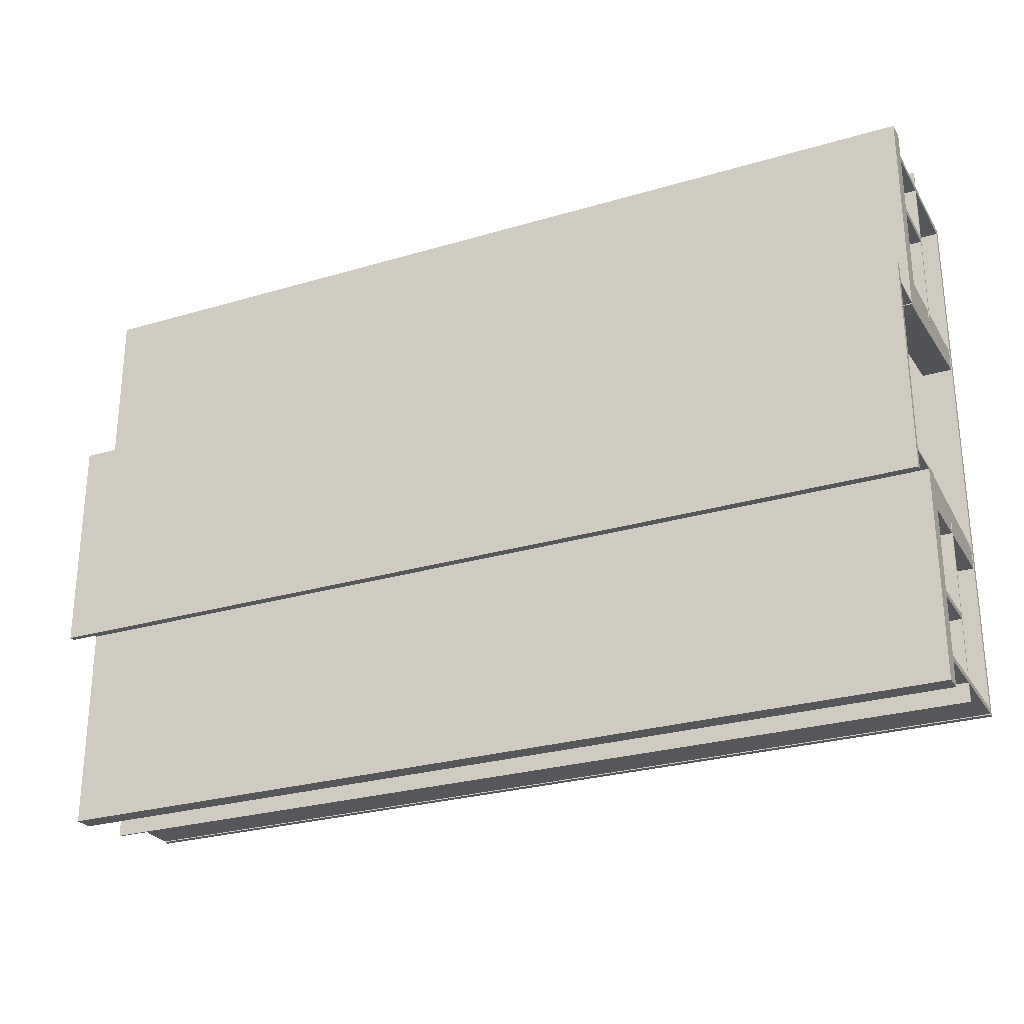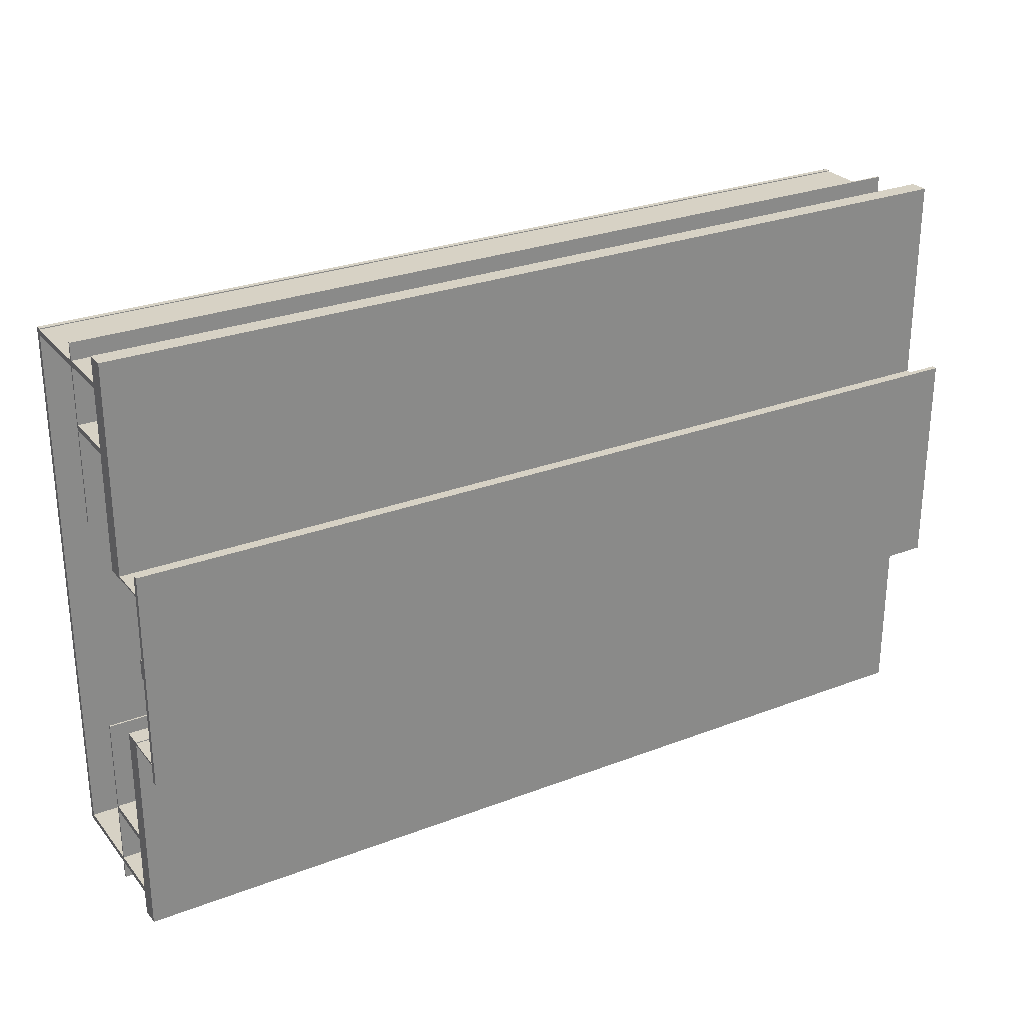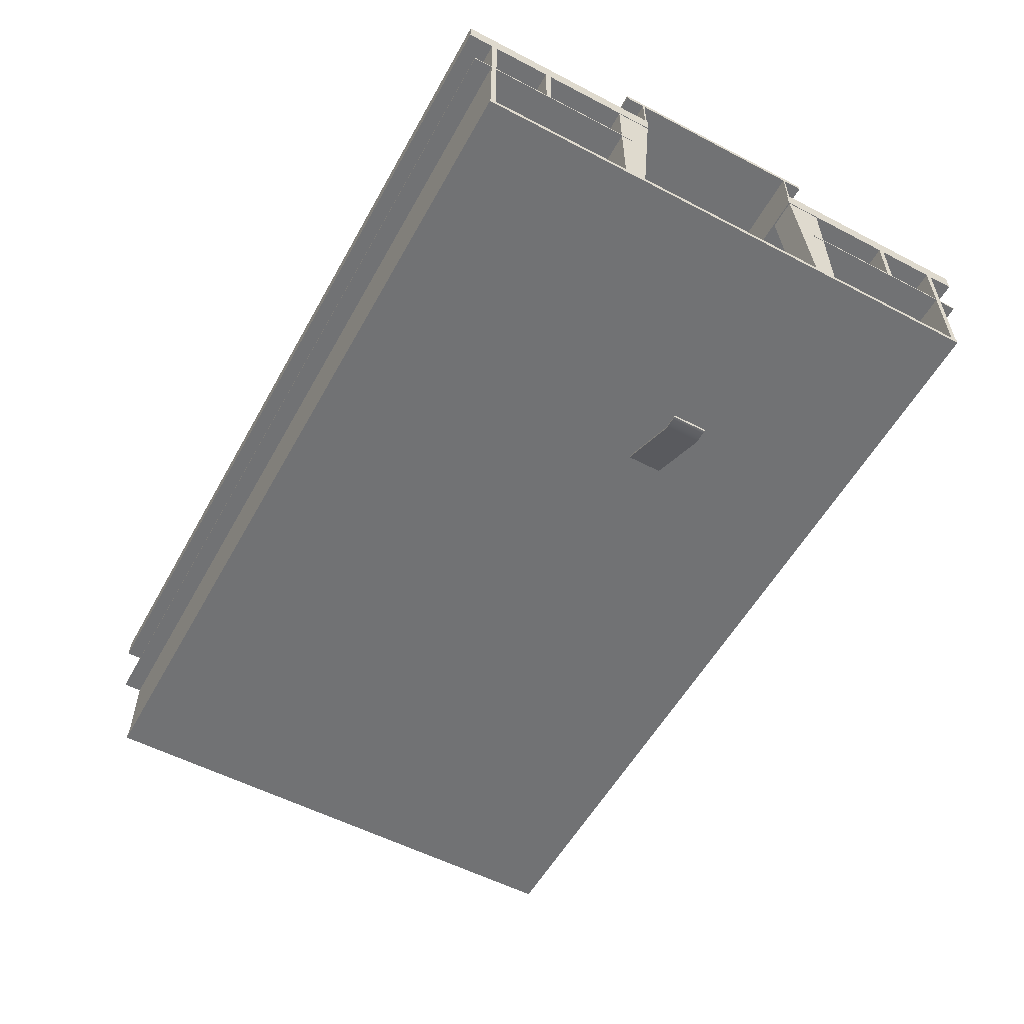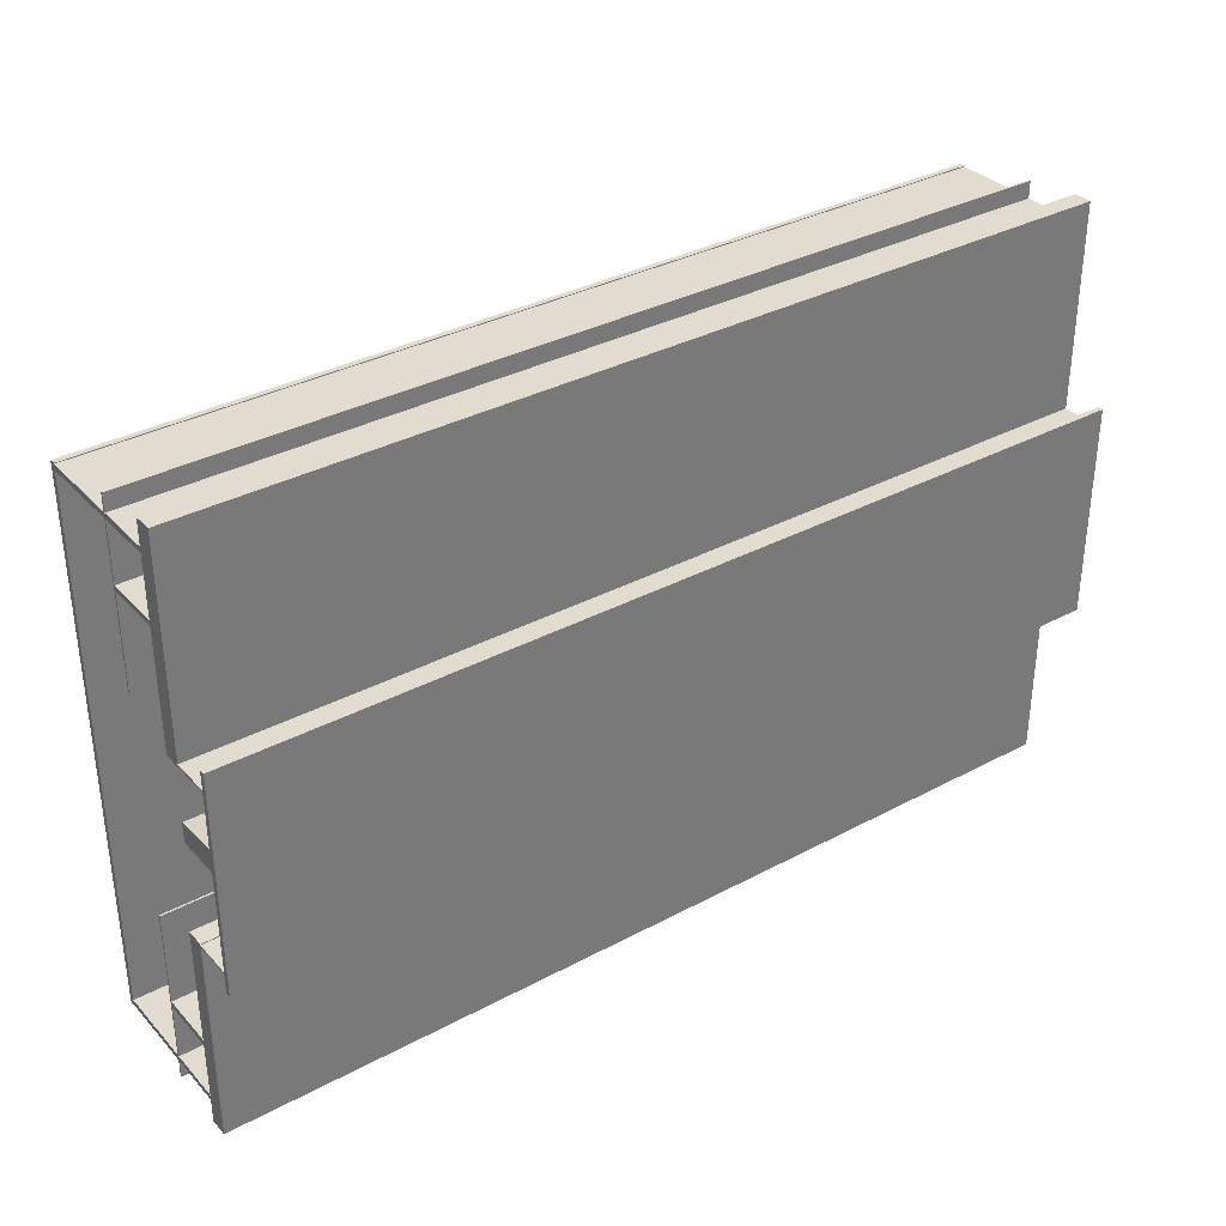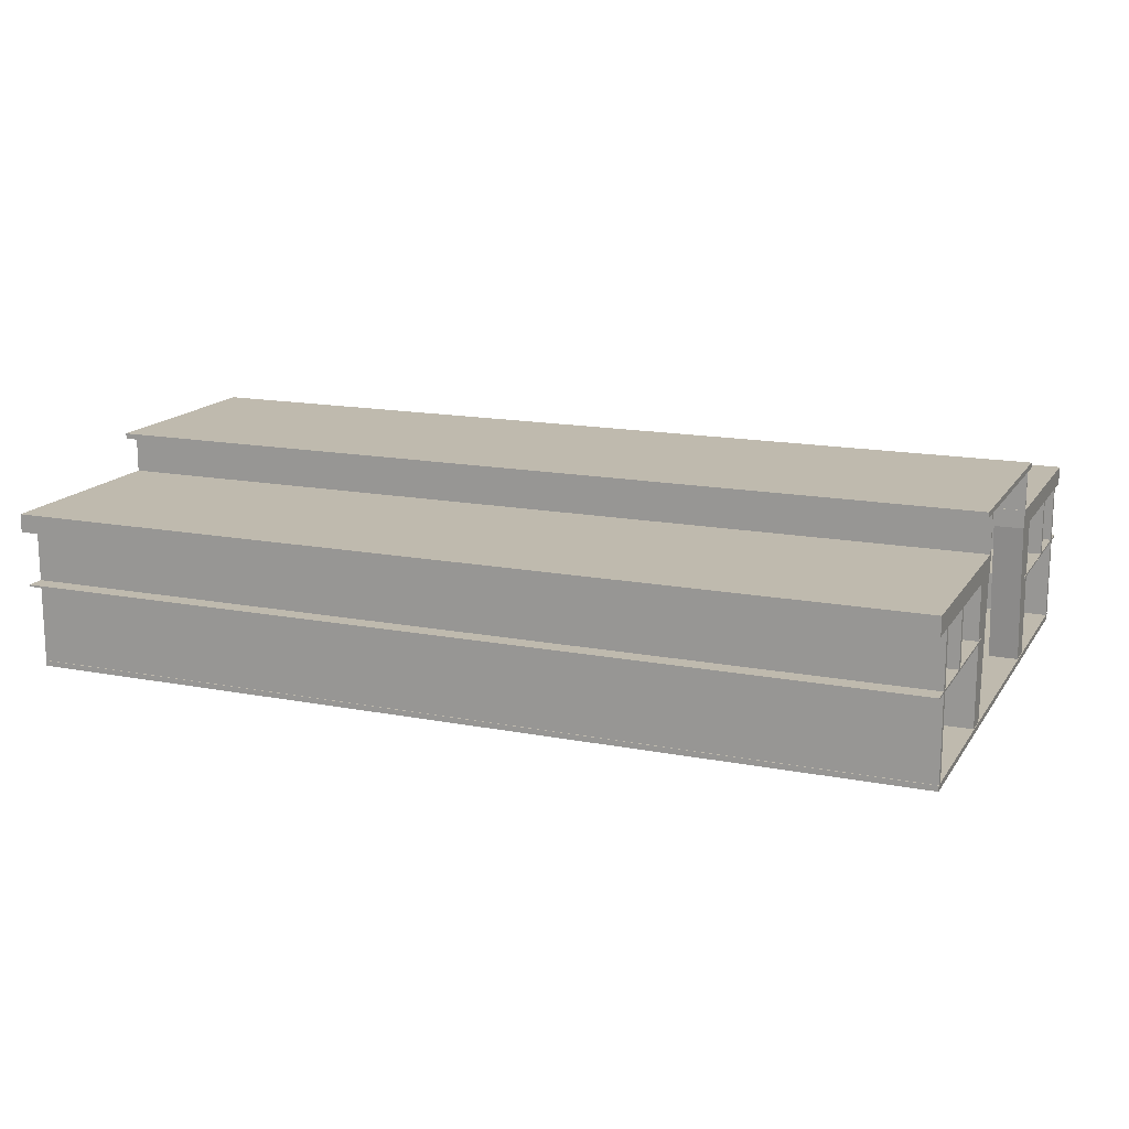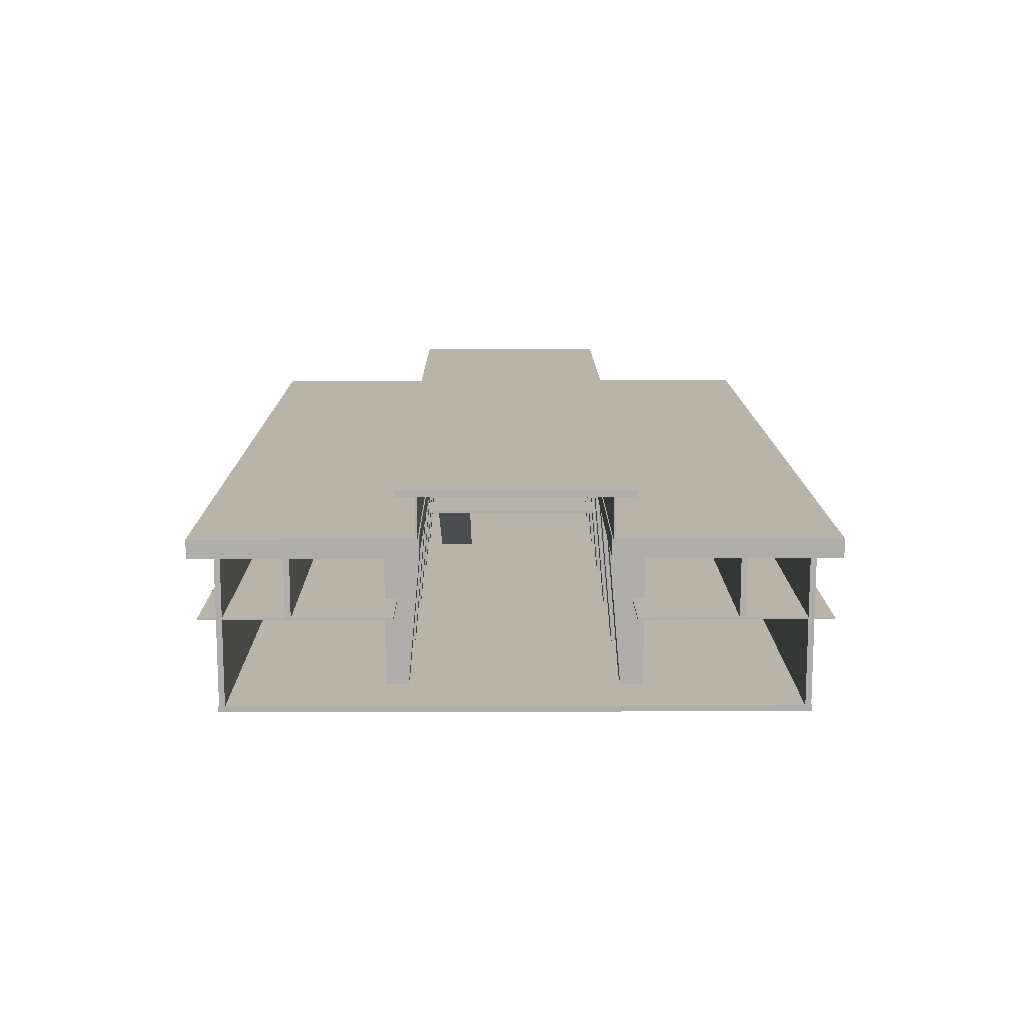
<metadata>
{"format":"obj","ext":"obj","renderer":"f3d","projection":"perspective","resolution":1024,"background":"white","views":[{"elev":-27.0,"azim":-155.2,"up":"+Z"},{"elev":27.3,"azim":149.4,"up":"+Z"},{"elev":-55.6,"azim":-118.7,"up":"+Y"},{"elev":34.3,"azim":144.2,"up":"+Z"},{"elev":15.5,"azim":-157.9,"up":"+Y"},{"elev":13.0,"azim":89.6,"up":"+Y"}]}
</metadata>
<code>
g default
v -250 -1.5 150
v 250 -1.5 150
v -250 1.5 150
v 250 1.5 150
v -250 1.5 -150
v 250 1.5 -150
v -250 -1.5 -150
v 250 -1.5 -150
g pCube1
f 1 2 4 3
f 3 4 6 5
f 5 6 8 7
f 7 8 2 1
f 2 8 6 4
f 7 1 3 5
g default
v -250 109.5 60
v 250 109.5 60
v -250 112.5 60
v 250 112.5 60
v -250 112.5 -60
v 250 112.5 -60
v -250 109.5 -60
v 250 109.5 -60
g pCube2
f 9 10 12 11
f 11 12 14 13
f 13 14 16 15
f 15 16 10 9
f 10 16 14 12
f 15 9 11 13
g default
v -250 46.83 111
v 250 46.83 111
v -250 47.83 111
v 250 47.83 111
v -250 47.83 61
v 250 47.83 61
v -250 46.83 61
v 250 46.83 61
g pCube5
f 17 18 20 19
f 19 20 22 21
f 21 22 24 23
f 23 24 18 17
f 18 24 22 20
f 23 17 19 21
g default
v -250 46.83 -61
v 250 46.83 -61
v -250 47.83 -61
v 250 47.83 -61
v -250 47.83 -111
v 250 47.83 -111
v -250 46.83 -111
v 250 46.83 -111
g pCube6
f 25 26 28 27
f 27 28 30 29
f 29 30 32 31
f 31 32 26 25
f 26 32 30 28
f 31 25 27 29
g default
v -12.5 46.83 68.33
v 12.5 46.83 68.33
v -12.5 47.83 68.33
v 12.5 47.83 68.33
v -12.5 47.83 -68.33
v 12.5 47.83 -68.33
v -12.5 46.83 -68.33
v 12.5 46.83 -68.33
g pCube7
f 33 34 36 35
f 35 36 38 37
f 37 38 40 39
f 39 40 34 33
f 34 40 38 36
f 39 33 35 37
g default
v -142.3 -23.8 46.84
v -11.77 46.56 46.84
v -142.8 -22.94 46.84
v -12.27 47.43 46.84
v -142.8 -22.94 26.84
v -12.27 47.43 26.84
v -142.3 -23.8 26.84
v -11.77 46.56 26.84
v -133.6 -23.8 46.84
v -133.6 -23.8 26.84
v -134.1 -22.93 26.84
v -134.1 -22.93 46.84
g pCube9
f 52 49 42 44
f 51 52 44 46
f 50 51 46 48
f 49 50 48 42
f 42 48 46 44
f 47 41 43 45
f 47 50 49 41
f 45 51 50 47
f 43 52 51 45
f 41 49 52 43
g default
v -250 -1.382 149.5
v 250 -1.382 149.5
v -250 78.62 149.5
v 250 78.62 149.5
v -250 78.62 146.5
v 250 78.62 146.5
v -250 -1.382 146.5
v 250 -1.382 146.5
g pCube10
f 53 54 56 55
f 55 56 58 57
f 57 58 60 59
f 59 60 54 53
f 54 60 58 56
f 59 53 55 57
g default
v -250 -1.382 -146.5
v 250 -1.382 -146.5
v -250 78.62 -146.5
v 250 78.62 -146.5
v -250 78.62 -149.5
v 250 78.62 -149.5
v -250 -1.382 -149.5
v 250 -1.382 -149.5
g pCube11
f 61 62 64 63
f 63 64 66 65
f 65 66 68 67
f 67 68 62 61
f 62 68 66 64
f 67 61 63 65
g default
v -34.69 -1.15 -55.36
v -18.64 -1.15 -55.36
v -34.69 81.42 -48.02
v -18.64 81.42 -48.02
v -34.69 81.42 -67.1
v -18.64 81.42 -67.1
v -34.69 -1.15 -67.1
v -18.64 -1.15 -67.1
g pCube12
f 69 70 72 71
f 71 72 74 73
f 73 74 76 75
f 75 76 70 69
f 70 76 74 72
f 75 69 71 73
g default
v -18.64 -1.15 55.64
v -34.69 -1.15 55.64
v -18.64 81.42 48.31
v -34.69 81.42 48.31
v -18.64 81.42 67.39
v -34.69 81.42 67.39
v -18.64 -1.15 67.39
v -34.69 -1.15 67.39
g pCube13
f 77 78 80 79
f 79 80 82 81
f 81 82 84 83
f 83 84 78 77
f 78 84 82 80
f 83 77 79 81
g default
v -91.91 -1.15 55.64
v -108 -1.15 55.64
v -91.91 81.42 48.31
v -108 81.42 48.31
v -91.91 81.42 67.39
v -108 81.42 67.39
v -91.91 -1.15 67.39
v -108 -1.15 67.39
g pCube14
f 85 86 88 87
f 87 88 90 89
f 89 90 92 91
f 91 92 86 85
f 86 92 90 88
f 91 85 87 89
g default
v -108 -1.15 -55.36
v -91.91 -1.15 -55.36
v -108 81.42 -48.02
v -91.91 81.42 -48.02
v -108 81.42 -67.1
v -91.91 81.42 -67.1
v -108 -1.15 -67.1
v -91.91 -1.15 -67.1
g pCube15
f 93 94 96 95
f 95 96 98 97
f 97 98 100 99
f 99 100 94 93
f 94 100 98 96
f 99 93 95 97
g default
v -165.2 -1.15 55.64
v -181.2 -1.15 55.64
v -165.2 81.42 48.31
v -181.2 81.42 48.31
v -165.2 81.42 67.39
v -181.2 81.42 67.39
v -165.2 -1.15 67.39
v -181.2 -1.15 67.39
g pCube16
f 101 102 104 103
f 103 104 106 105
f 105 106 108 107
f 107 108 102 101
f 102 108 106 104
f 107 101 103 105
g default
v -181.2 -1.15 -55.36
v -165.2 -1.15 -55.36
v -181.2 81.42 -48.02
v -165.2 81.42 -48.02
v -181.2 81.42 -67.1
v -165.2 81.42 -67.1
v -181.2 -1.15 -67.1
v -165.2 -1.15 -67.1
g pCube17
f 109 110 112 111
f 111 112 114 113
f 113 114 116 115
f 115 116 110 109
f 110 116 114 112
f 115 109 111 113
g default
v -233.6 -1.15 55.64
v -249.7 -1.15 55.64
v -233.6 81.42 48.31
v -249.7 81.42 48.31
v -233.6 81.42 67.39
v -249.7 81.42 67.39
v -233.6 -1.15 67.39
v -249.7 -1.15 67.39
g pCube18
f 117 118 120 119
f 119 120 122 121
f 121 122 124 123
f 123 124 118 117
f 118 124 122 120
f 123 117 119 121
g default
v -249.7 -1.15 -55.36
v -233.6 -1.15 -55.36
v -249.7 81.42 -48.02
v -233.6 81.42 -48.02
v -249.7 81.42 -67.1
v -233.6 81.42 -67.1
v -249.7 -1.15 -67.1
v -233.6 -1.15 -67.1
g pCube19
f 125 126 128 127
f 127 128 130 129
f 129 130 132 131
f 131 132 126 125
f 126 132 130 128
f 131 125 127 129
g default
v 59.44 -1.15 55.64
v 43.4 -1.15 55.64
v 59.44 81.42 48.31
v 43.4 81.42 48.31
v 59.44 81.42 67.39
v 43.4 81.42 67.39
v 59.44 -1.15 67.39
v 43.4 -1.15 67.39
g pCube20
f 133 134 136 135
f 135 136 138 137
f 137 138 140 139
f 139 140 134 133
f 134 140 138 136
f 139 133 135 137
g default
v 43.4 -1.15 -55.36
v 59.44 -1.15 -55.36
v 43.4 81.42 -48.02
v 59.44 81.42 -48.02
v 43.4 81.42 -67.1
v 59.44 81.42 -67.1
v 43.4 -1.15 -67.1
v 59.44 -1.15 -67.1
g pCube21
f 141 142 144 143
f 143 144 146 145
f 145 146 148 147
f 147 148 142 141
f 142 148 146 144
f 147 141 143 145
g default
v 137.5 -1.15 55.64
v 121.5 -1.15 55.64
v 137.5 81.42 48.31
v 121.5 81.42 48.31
v 137.5 81.42 67.39
v 121.5 81.42 67.39
v 137.5 -1.15 67.39
v 121.5 -1.15 67.39
g pCube22
f 149 150 152 151
f 151 152 154 153
f 153 154 156 155
f 155 156 150 149
f 150 156 154 152
f 155 149 151 153
g default
v 121.5 -1.15 -55.36
v 137.5 -1.15 -55.36
v 121.5 81.42 -48.02
v 137.5 81.42 -48.02
v 121.5 81.42 -67.1
v 137.5 81.42 -67.1
v 121.5 -1.15 -67.1
v 137.5 -1.15 -67.1
g pCube23
f 157 158 160 159
f 159 160 162 161
f 161 162 164 163
f 163 164 158 157
f 158 164 162 160
f 163 157 159 161
g default
v 214.2 -1.15 55.64
v 198.1 -1.15 55.64
v 214.2 81.42 48.31
v 198.1 81.42 48.31
v 214.2 81.42 67.39
v 198.1 81.42 67.39
v 214.2 -1.15 67.39
v 198.1 -1.15 67.39
g pCube24
f 165 166 168 167
f 167 168 170 169
f 169 170 172 171
f 171 172 166 165
f 166 172 170 168
f 171 165 167 169
g default
v 198.1 -1.15 -55.36
v 214.2 -1.15 -55.36
v 198.1 81.42 -48.02
v 214.2 81.42 -48.02
v 198.1 81.42 -67.1
v 214.2 81.42 -67.1
v 198.1 -1.15 -67.1
v 214.2 -1.15 -67.1
g pCube25
f 173 174 176 175
f 175 176 178 177
f 177 178 180 179
f 179 180 174 173
f 174 180 178 176
f 179 173 175 177
g default
v -250 46.83 -109.7
v 250 46.83 -109.7
v -250 47.83 -109.7
v 250 47.83 -109.7
v -250 47.83 -159.7
v 250 47.83 -159.7
v -250 46.83 -159.7
v 250 46.83 -159.7
g pCube26
f 181 182 184 183
f 183 184 186 185
f 185 186 188 187
f 187 188 182 181
f 182 188 186 184
f 187 181 183 185
g default
v -250 46.83 158.9
v 250 46.83 158.9
v -250 47.83 158.9
v 250 47.83 158.9
v -250 47.83 108.9
v 250 47.83 108.9
v -250 46.83 108.9
v 250 46.83 108.9
g pCube27
f 189 190 192 191
f 191 192 194 193
f 193 194 196 195
f 195 196 190 189
f 190 196 194 192
f 195 189 191 193
g default
v -250 47.07 -112.2
v 250 47.07 -112.2
v -250 87.96 -112.2
v 250 87.96 -112.2
v -250 87.96 -115.2
v 250 87.96 -115.2
v -250 47.07 -115.2
v 250 47.07 -115.2
g pCube28
f 197 198 200 199
f 199 200 202 201
f 201 202 204 203
f 203 204 198 197
f 198 204 202 200
f 203 197 199 201
g default
v -250 47.07 115.2
v 250 47.07 115.2
v -250 87.96 115.2
v 250 87.96 115.2
v -250 87.96 112.2
v 250 87.96 112.2
v -250 47.07 112.2
v 250 47.07 112.2
g pCube29
f 205 206 208 207
f 207 208 210 209
f 209 210 212 211
f 211 212 206 205
f 206 212 210 208
f 211 205 207 209
g default
v -250 78.31 -47.96
v 250 78.31 -47.96
v -250 88.31 -47.96
v 250 88.31 -47.96
v -250 88.31 -163.2
v 250 88.31 -163.2
v -250 78.31 -163.2
v 250 78.31 -163.2
g pCube30
f 213 214 216 215
f 215 216 218 217
f 217 218 220 219
f 219 220 214 213
f 214 220 218 216
f 219 213 215 217
g default
v -250 78.31 163.2
v 250 78.31 163.2
v -250 88.31 163.2
v 250 88.31 163.2
v -250 88.31 47.96
v 250 88.31 47.96
v -250 78.31 47.96
v 250 78.31 47.96
g pCube31
f 221 222 224 223
f 223 224 226 225
f 225 226 228 227
f 227 228 222 221
f 222 228 226 224
f 227 221 223 225
g default
v -250 87.16 49.5
v 250 87.16 49.5
v -250 110.6 49.5
v 250 110.6 49.5
v -250 110.6 48.5
v 250 110.6 48.5
v -250 87.16 48.5
v 250 87.16 48.5
g pCube32
f 229 230 232 231
f 231 232 234 233
f 233 234 236 235
f 235 236 230 229
f 230 236 234 232
f 235 229 231 233
g default
v -250 87.16 -48.5
v 250 87.16 -48.5
v -250 110.6 -48.5
v 250 110.6 -48.5
v -250 110.6 -49.5
v 250 110.6 -49.5
v -250 87.16 -49.5
v 250 87.16 -49.5
g pCube33
f 237 238 240 239
f 239 240 242 241
f 241 242 244 243
f 243 244 238 237
f 238 244 242 240
f 243 237 239 241

</code>
